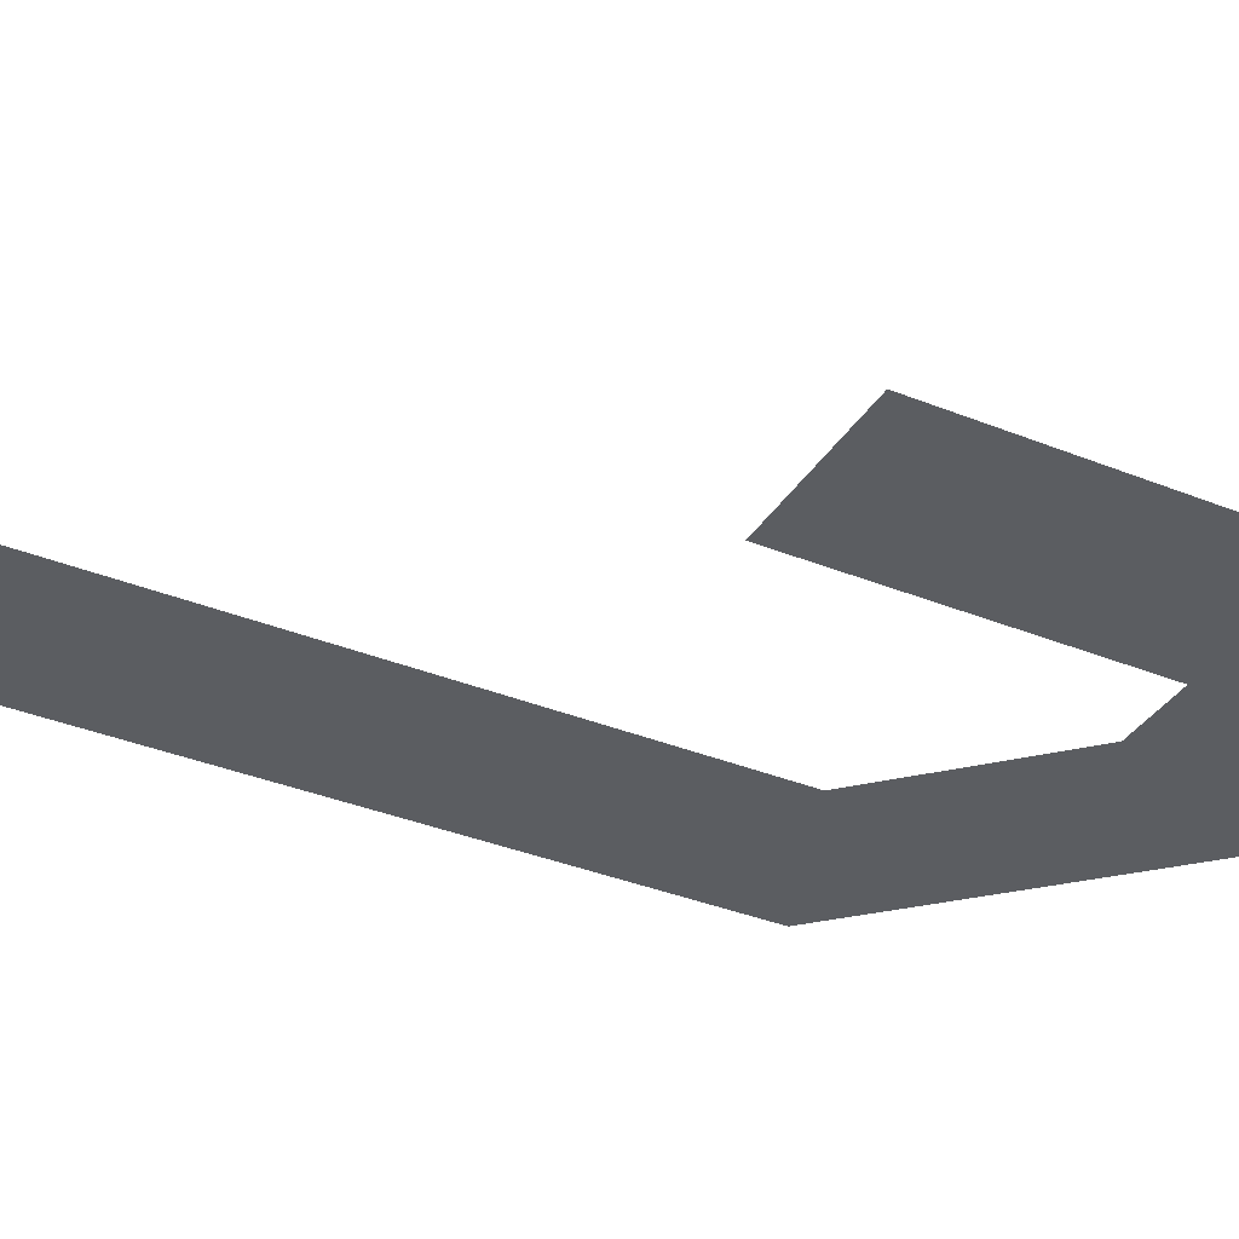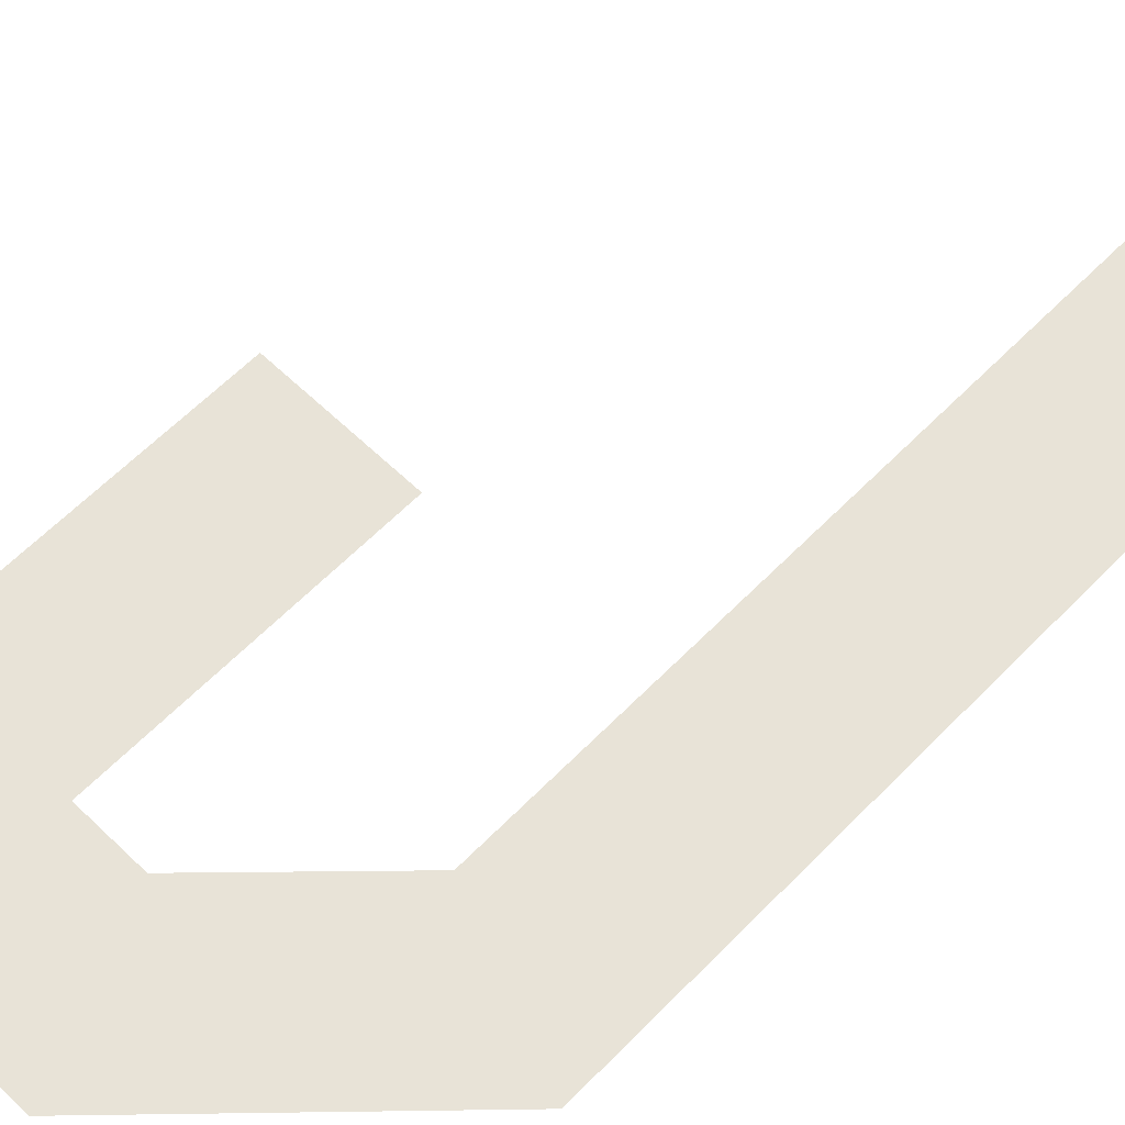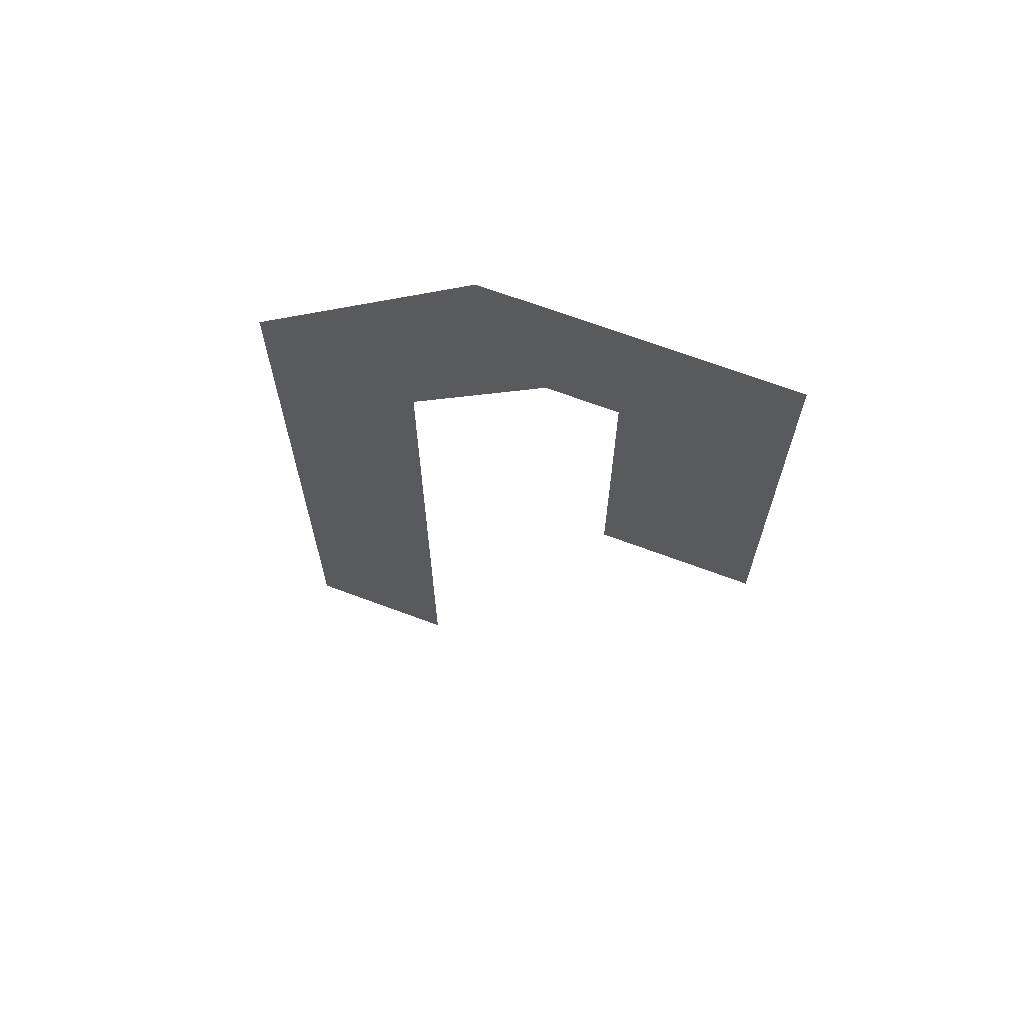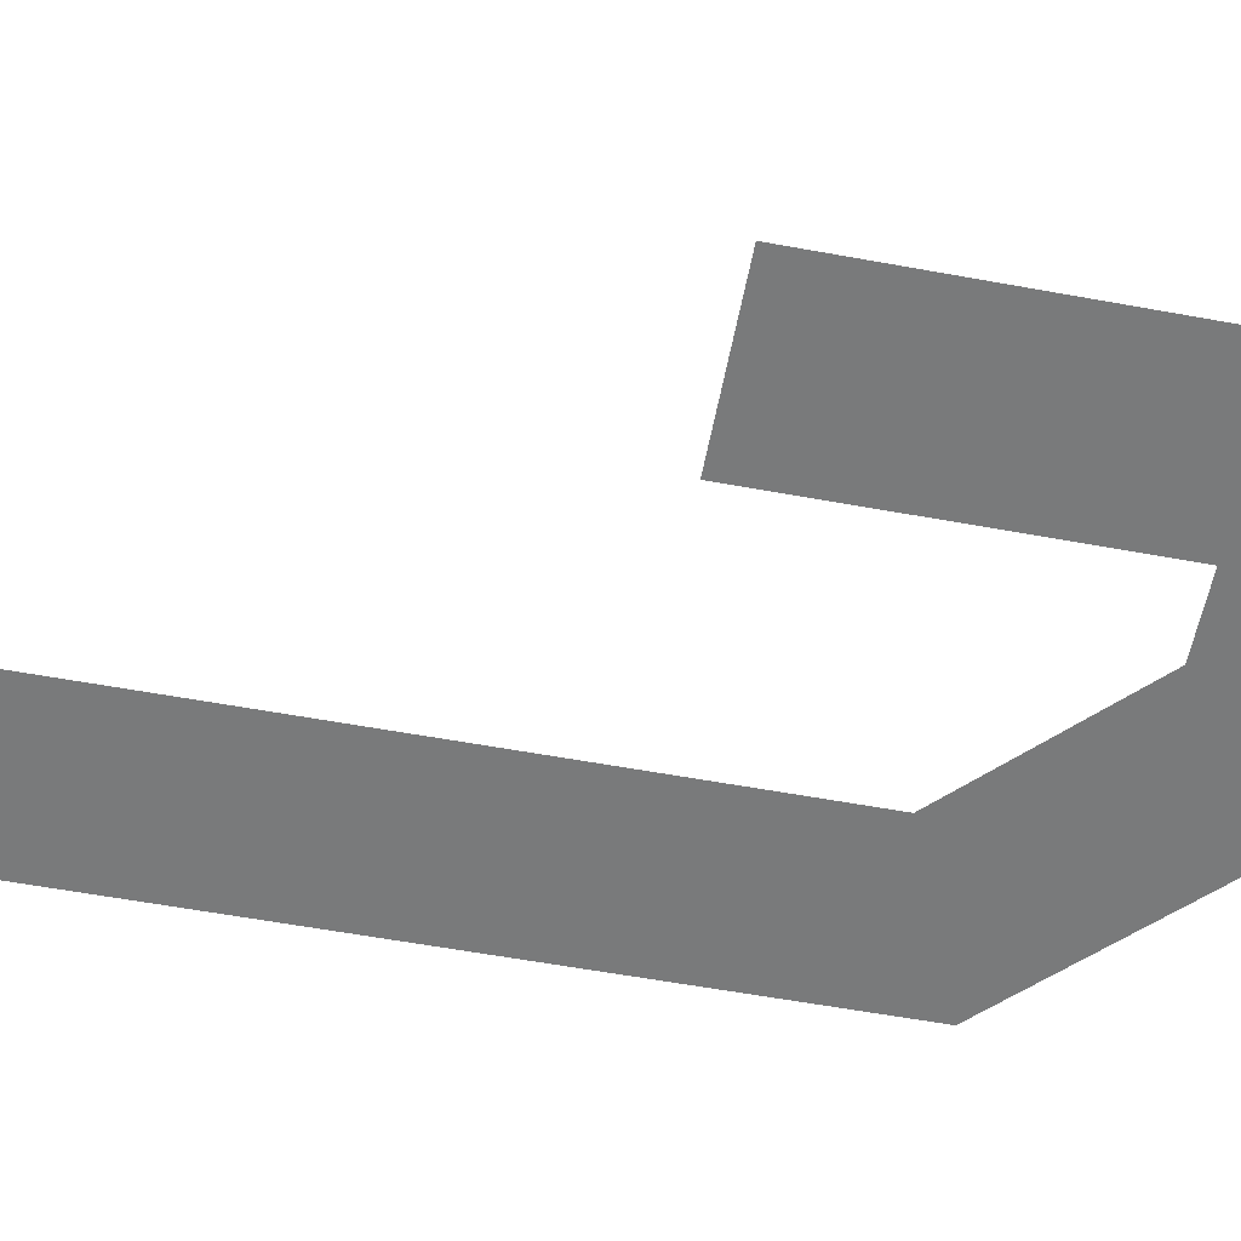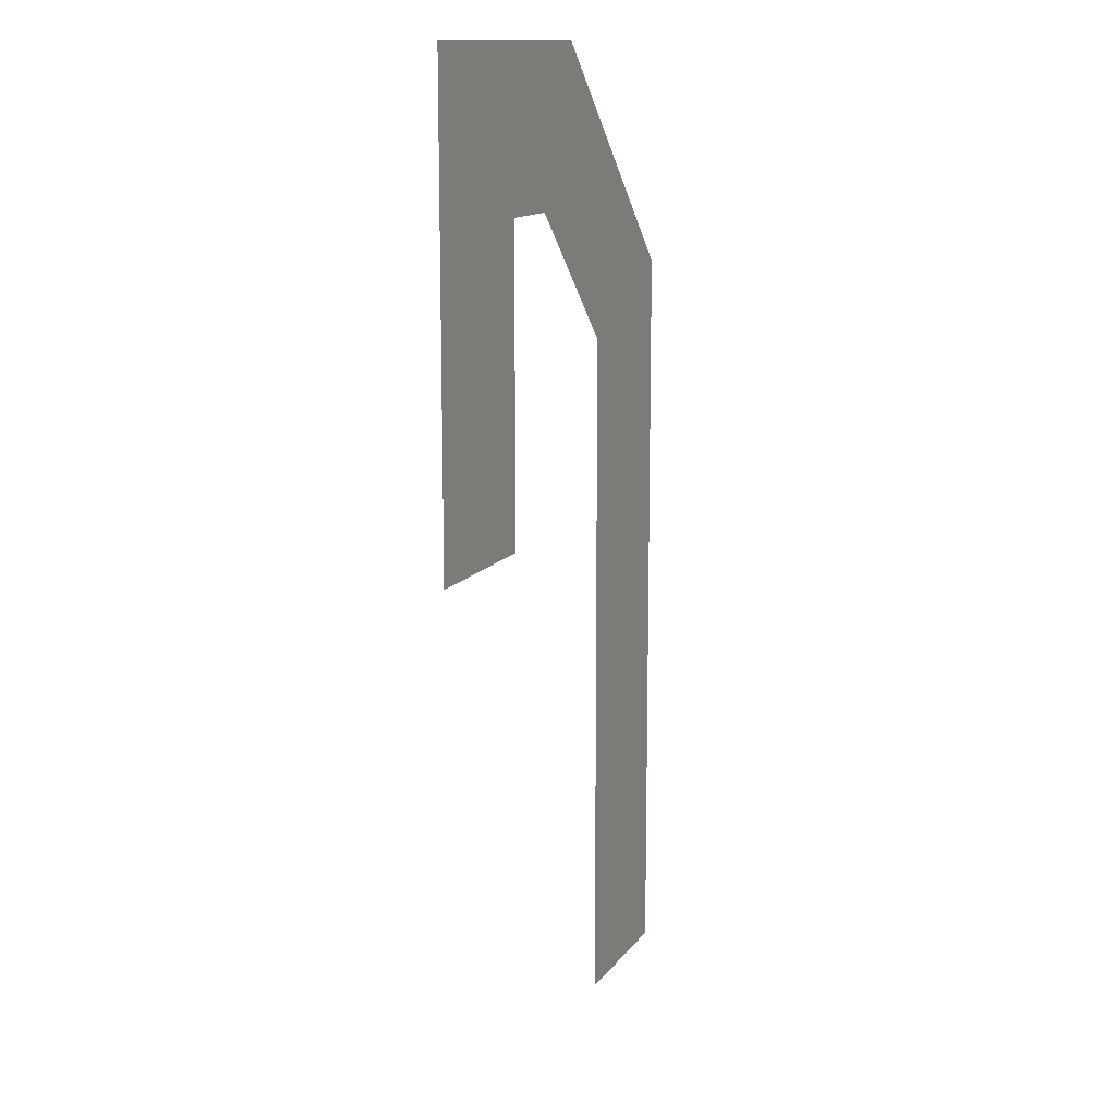
<metadata>
{"format":"obj","ext":"obj","renderer":"f3d","projection":"perspective","resolution":1024,"background":"white","views":[{"elev":-35.7,"azim":61.9,"up":"+Z"},{"elev":62.0,"azim":-135.8,"up":"+Z"},{"elev":68.5,"azim":20.5,"up":"+Y"},{"elev":-58.0,"azim":79.2,"up":"+Z"},{"elev":13.2,"azim":112.5,"up":"+Y"}]}
</metadata>
<code>
o j_CUText.399
v 0 0.7644 0
v -0.2289 0.7644 0
v -0.2289 1.22 0
v -0.3323 1.22 0
v -0.5316 1.022 0
v -0.5316 0 0
v -0.7604 0 0
v -0.7604 1.116 0
v -0.4282 1.448 0
v 0 1.448 0
f 5 7 6
f 5 8 7
f 10 2 1
f 10 3 2
f 4 8 5
f 4 9 8
f 10 4 3
f 10 9 4

</code>
